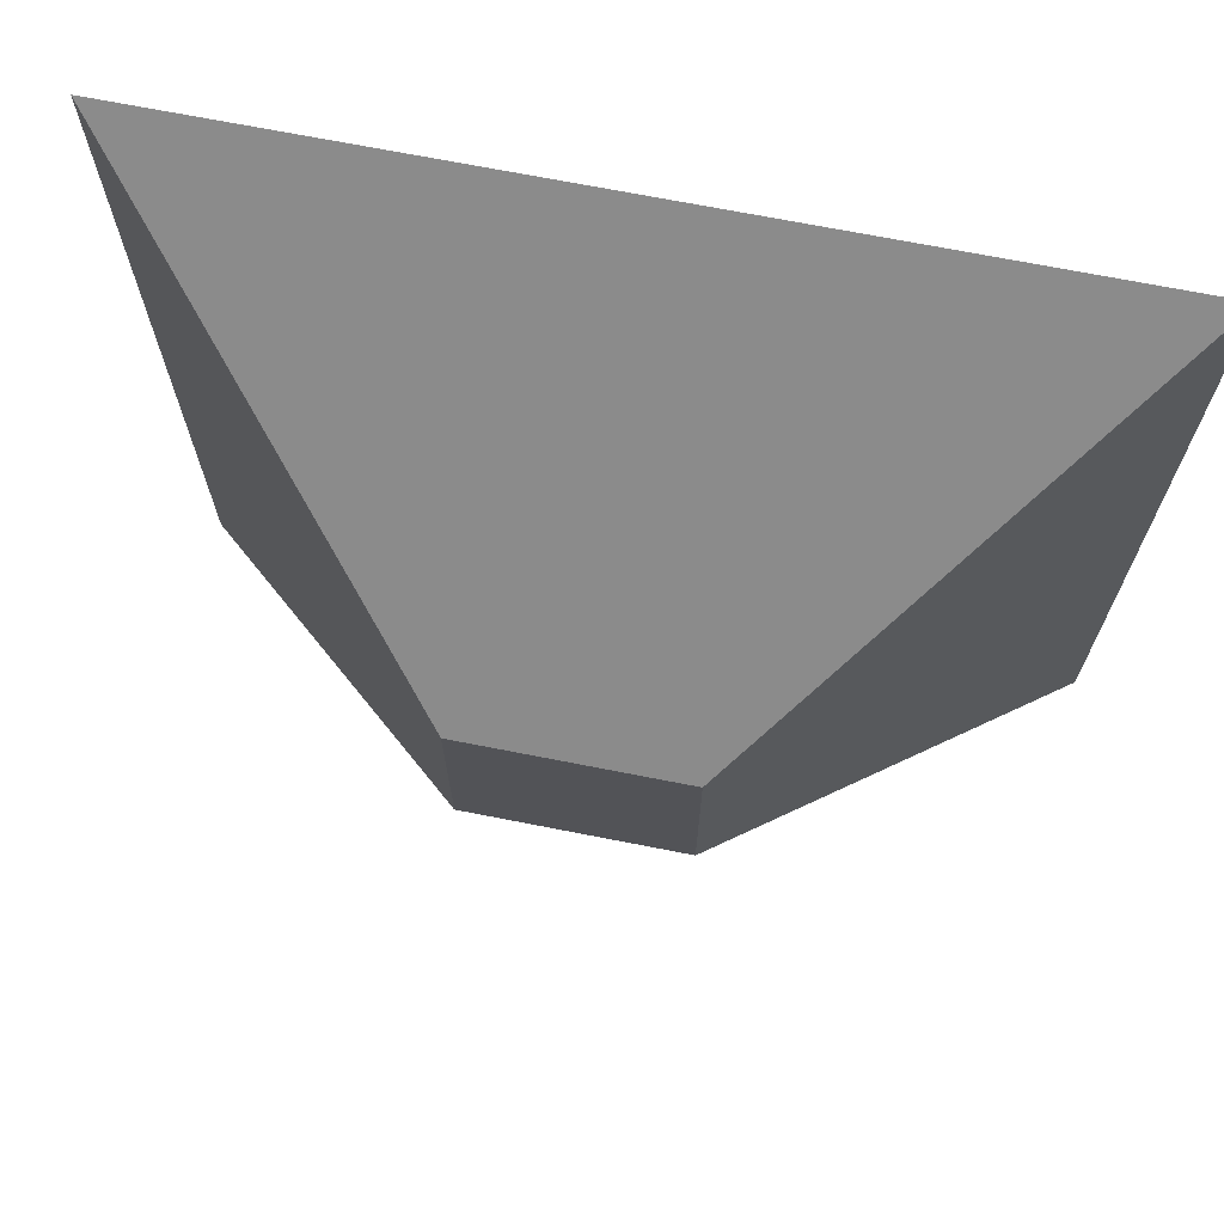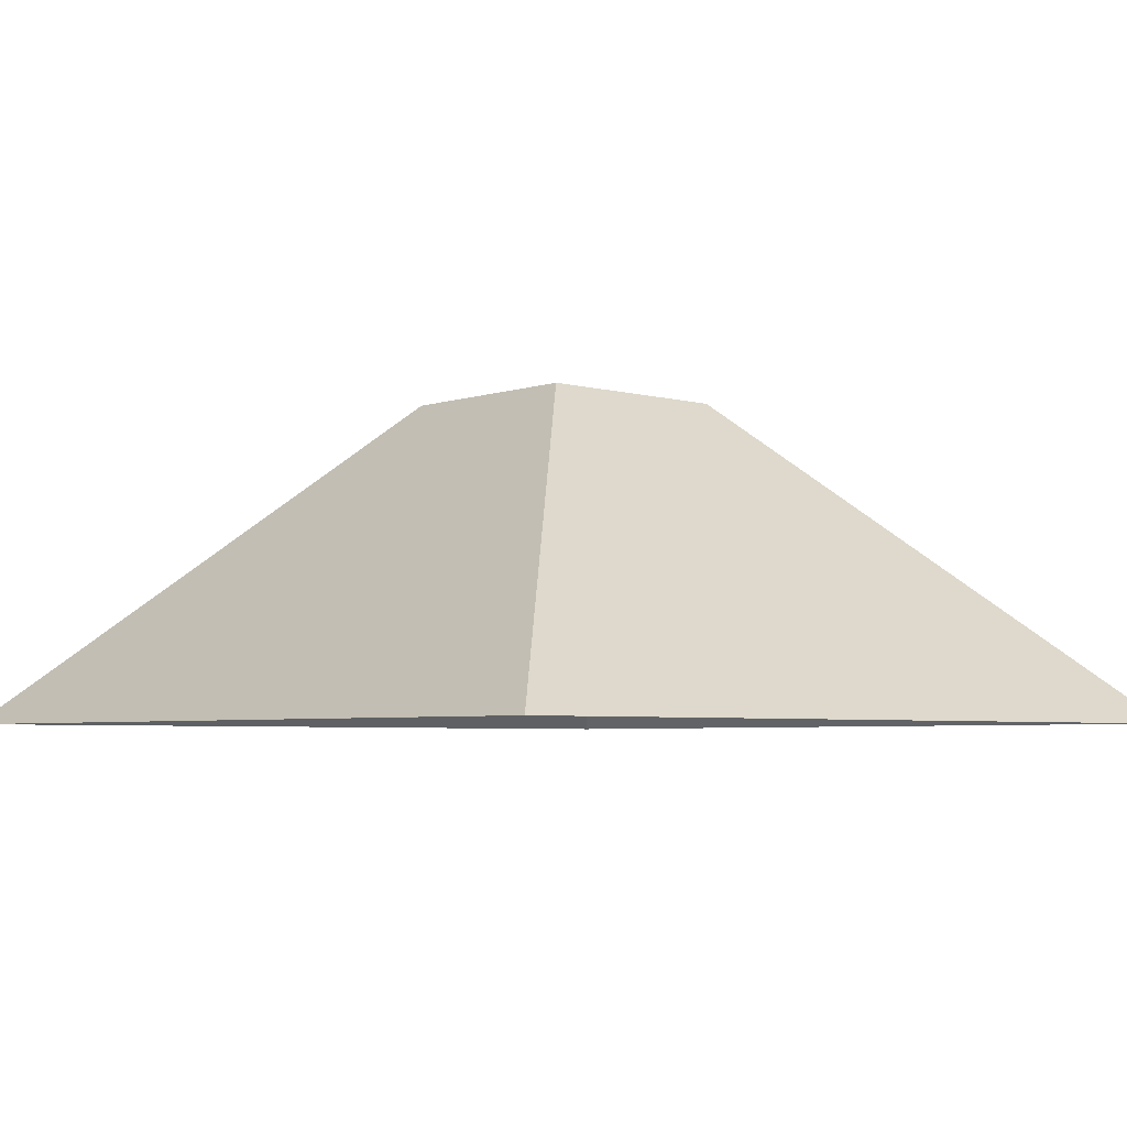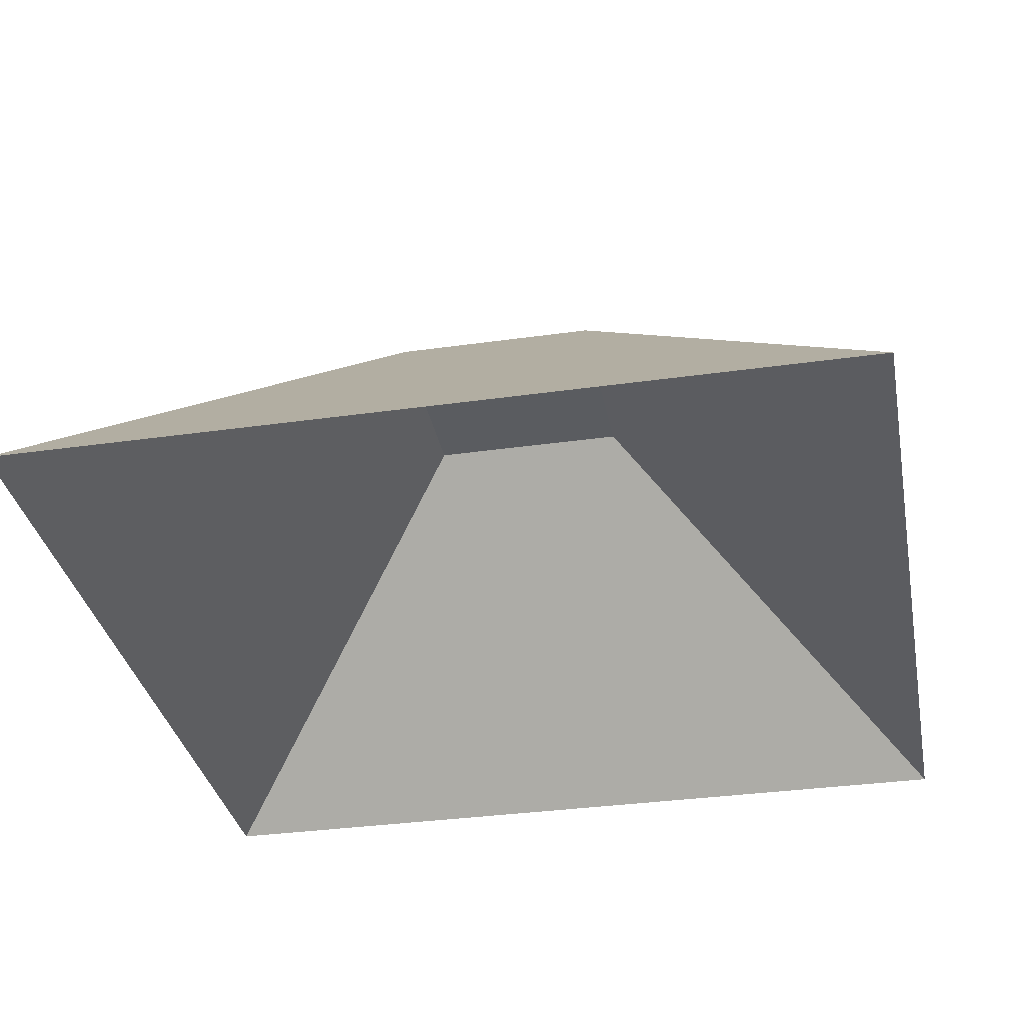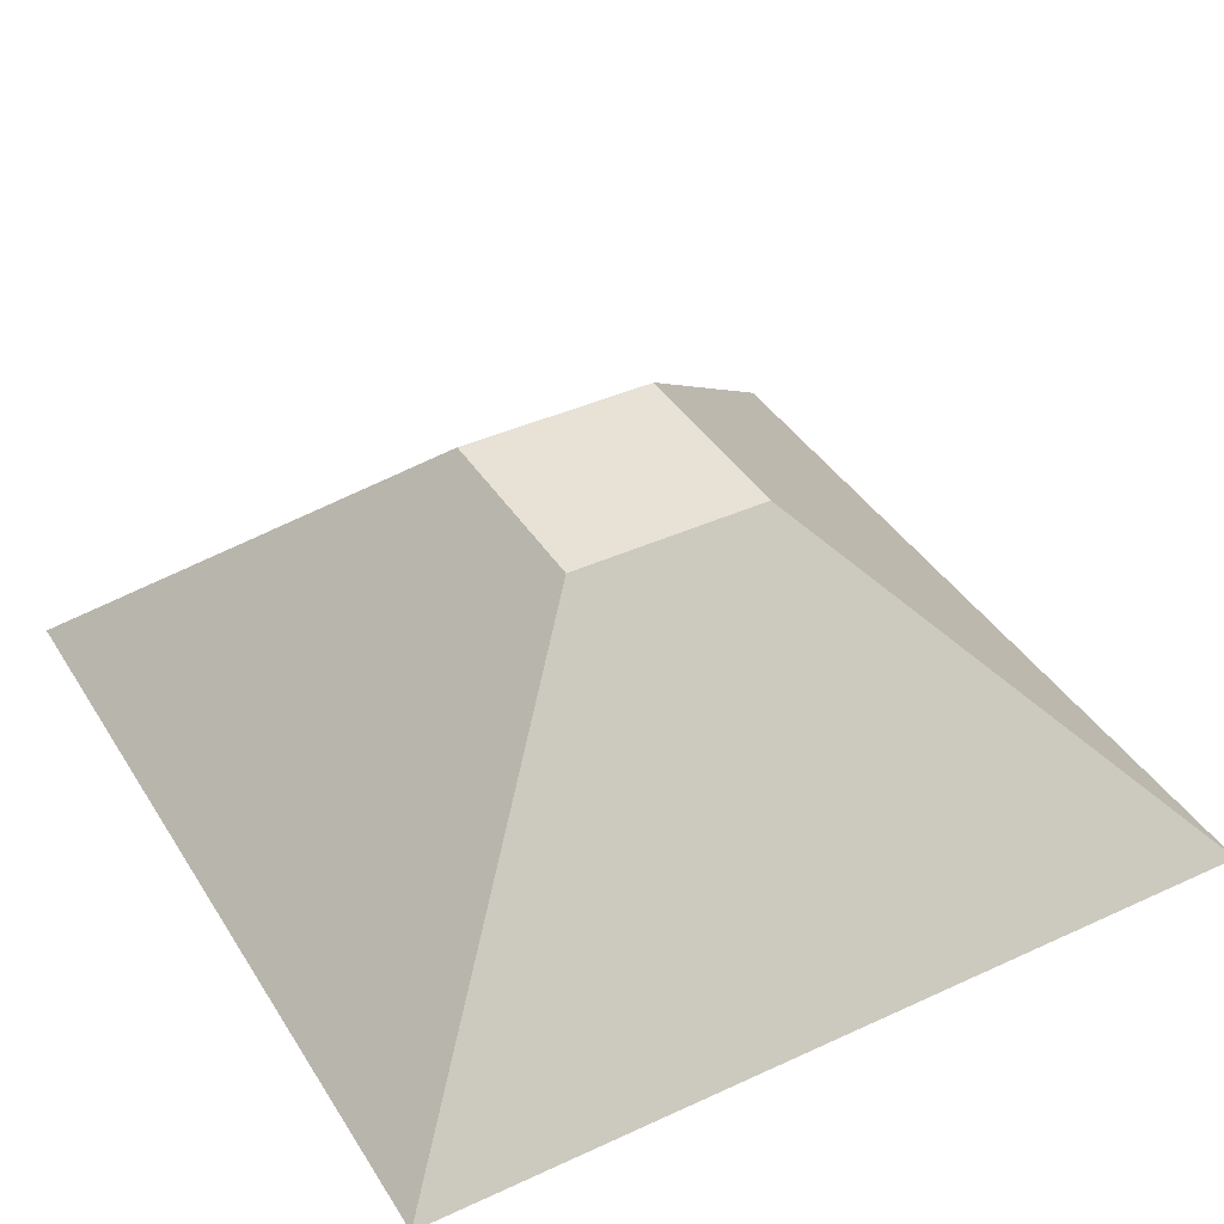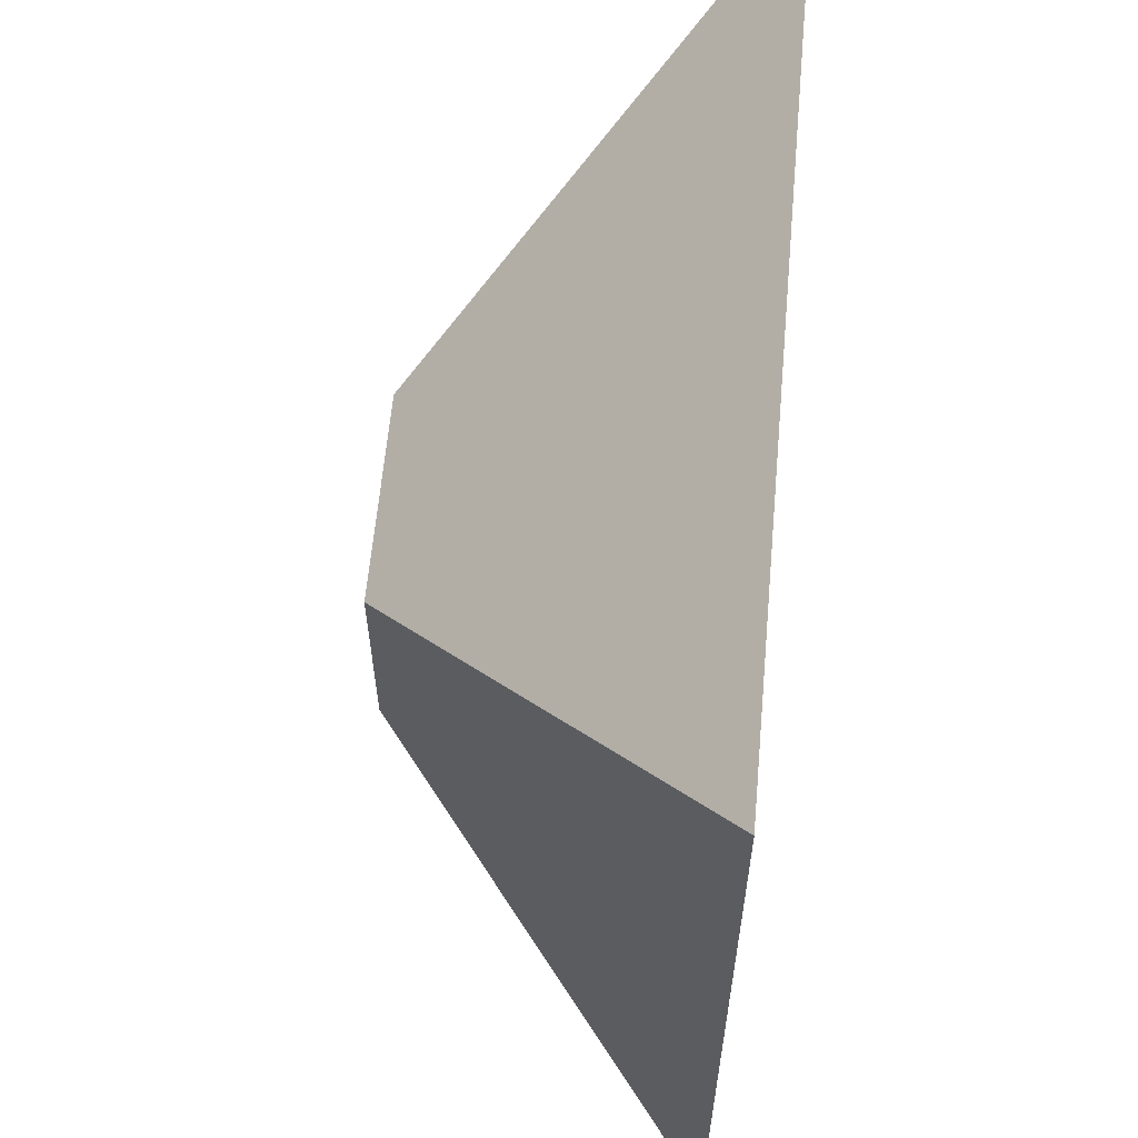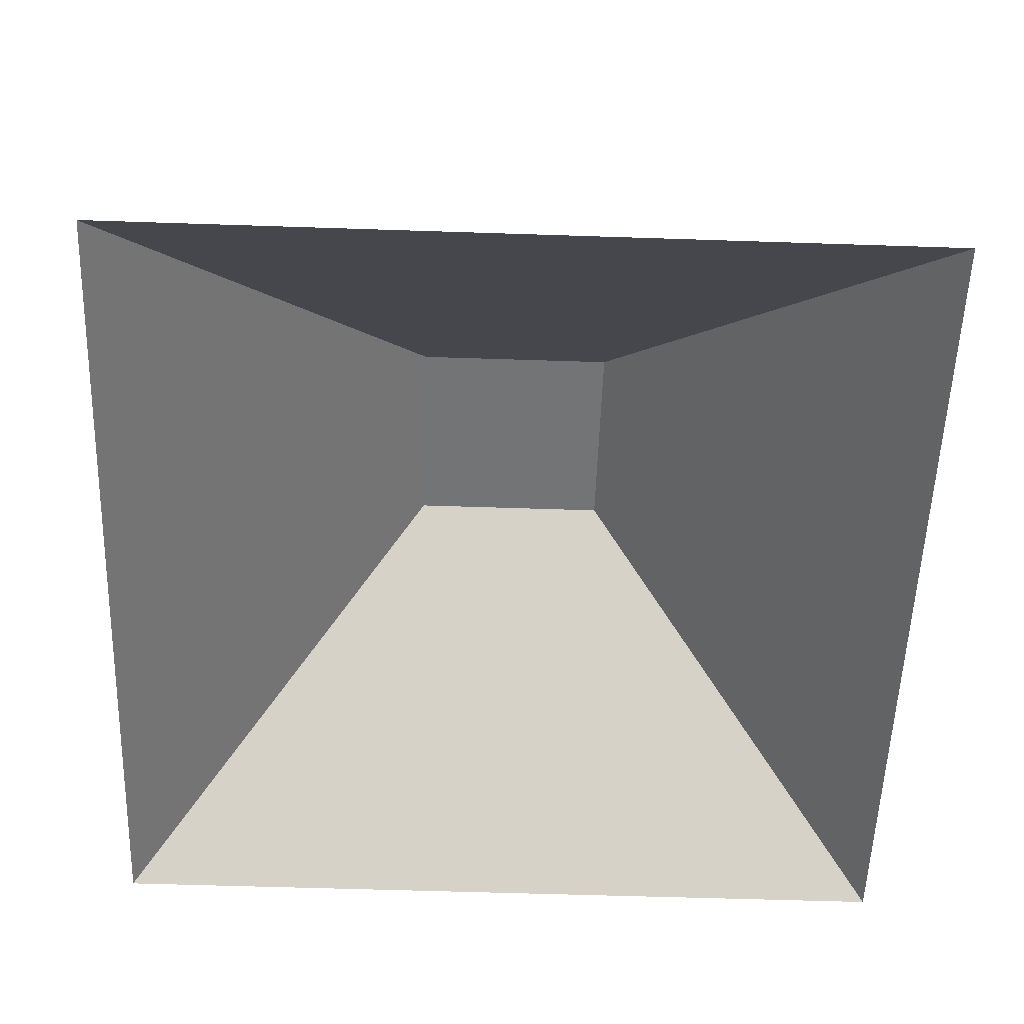
<metadata>
{"format":"obj","ext":"obj","renderer":"f3d","projection":"perspective","resolution":1024,"background":"white","views":[{"elev":70.6,"azim":-168.9,"up":"+Z"},{"elev":-4.5,"azim":-42.2,"up":"+Y"},{"elev":-33.7,"azim":10.9,"up":"+Y"},{"elev":40.4,"azim":150.6,"up":"+Y"},{"elev":61.2,"azim":-84.9,"up":"+Z"},{"elev":-56.2,"azim":-92.0,"up":"+Y"}]}
</metadata>
<code>
o Pyramid
v 36.99 -2.043 -9.816
v 45.87 6.926 -18.7
v 36.99 -2.043 -33.27
v 45.87 6.926 -24.38
v 60.44 -2.043 -9.816
v 51.55 6.926 -18.7
v 60.44 -2.043 -33.27
v 51.55 6.926 -24.38
f 2 3 1
f 4 7 3
f 8 5 7
f 5 2 1
f 4 6 8
f 2 4 3
f 4 8 7
f 8 6 5
f 5 6 2
f 4 2 6

</code>
